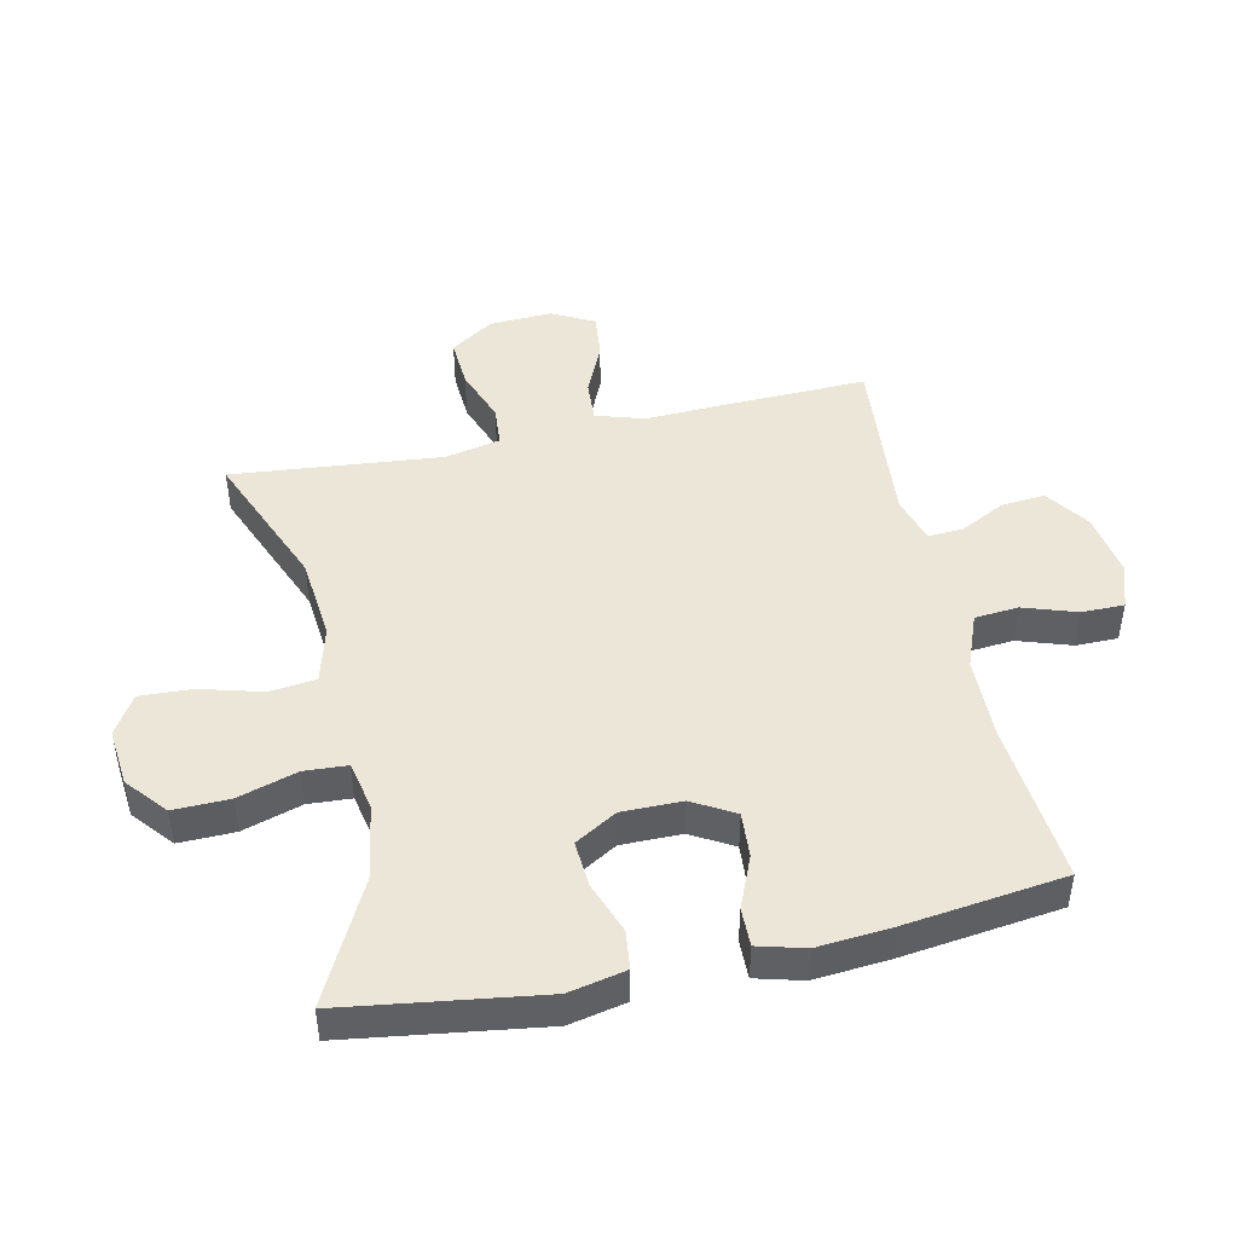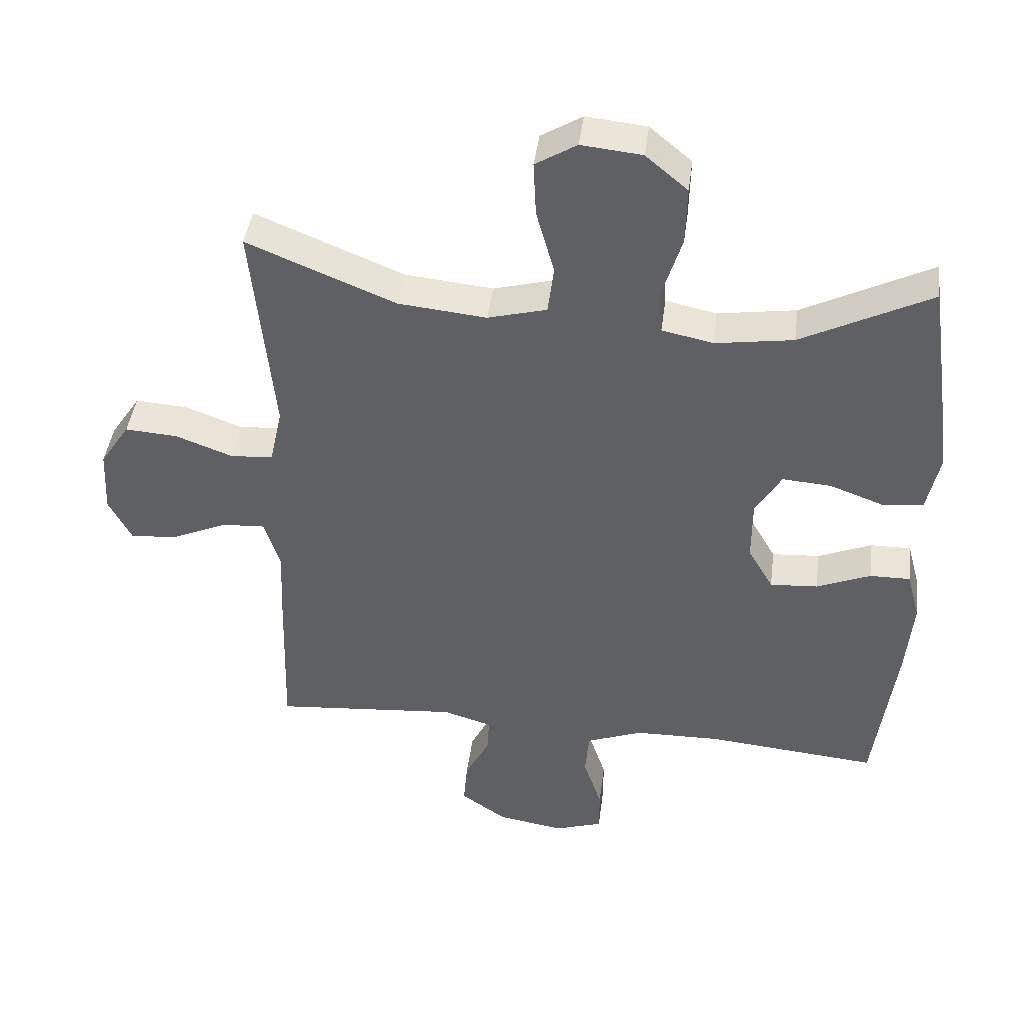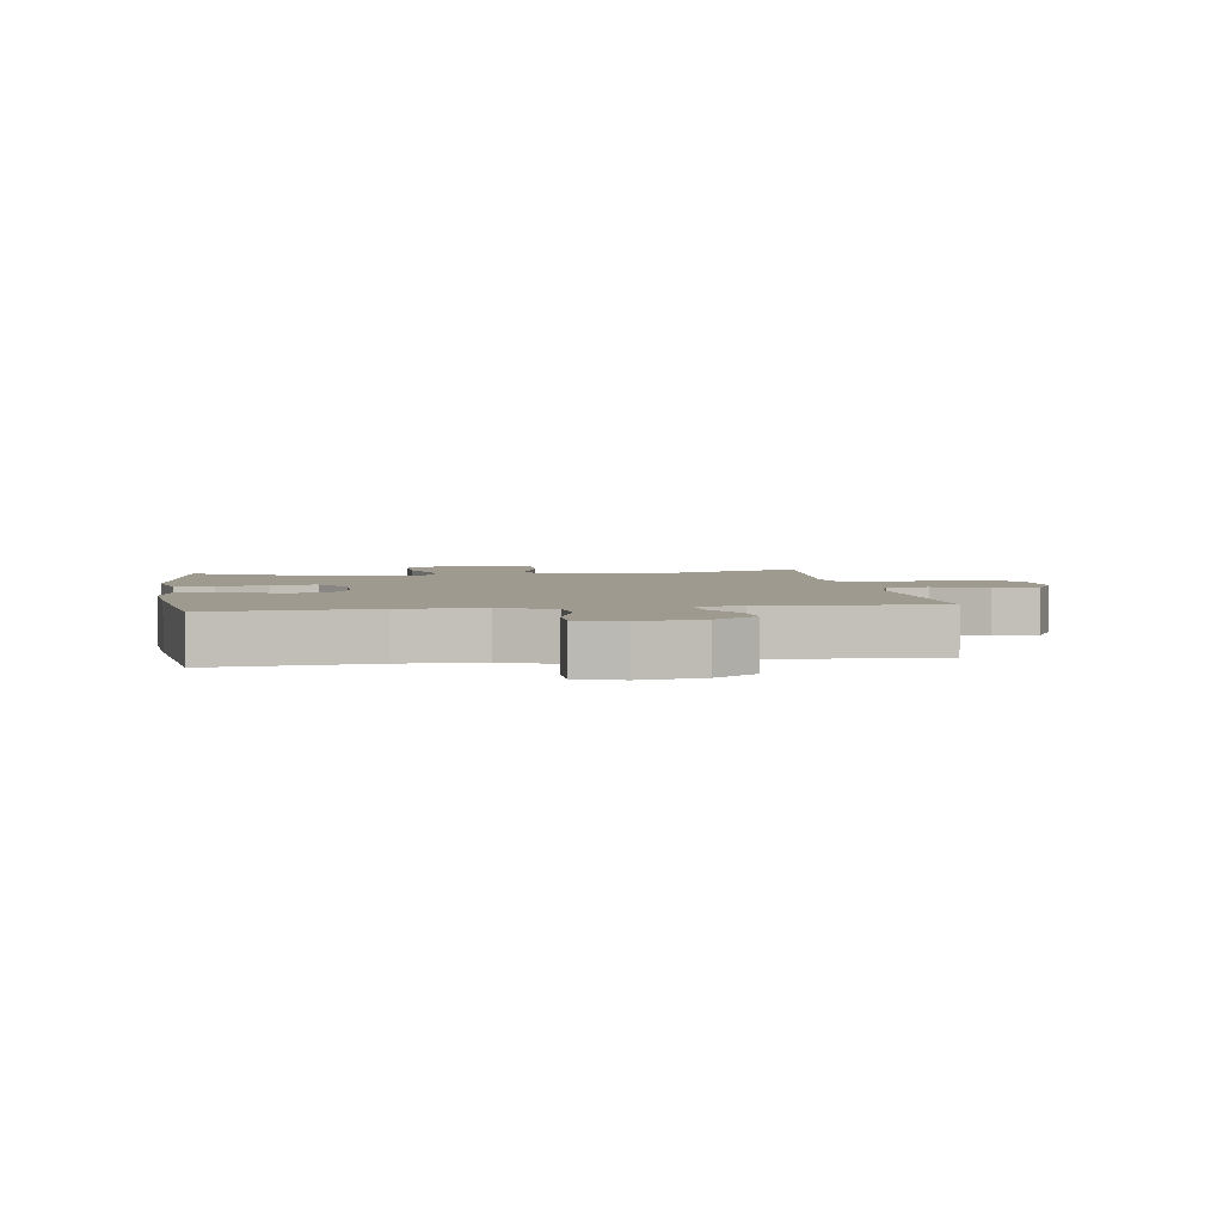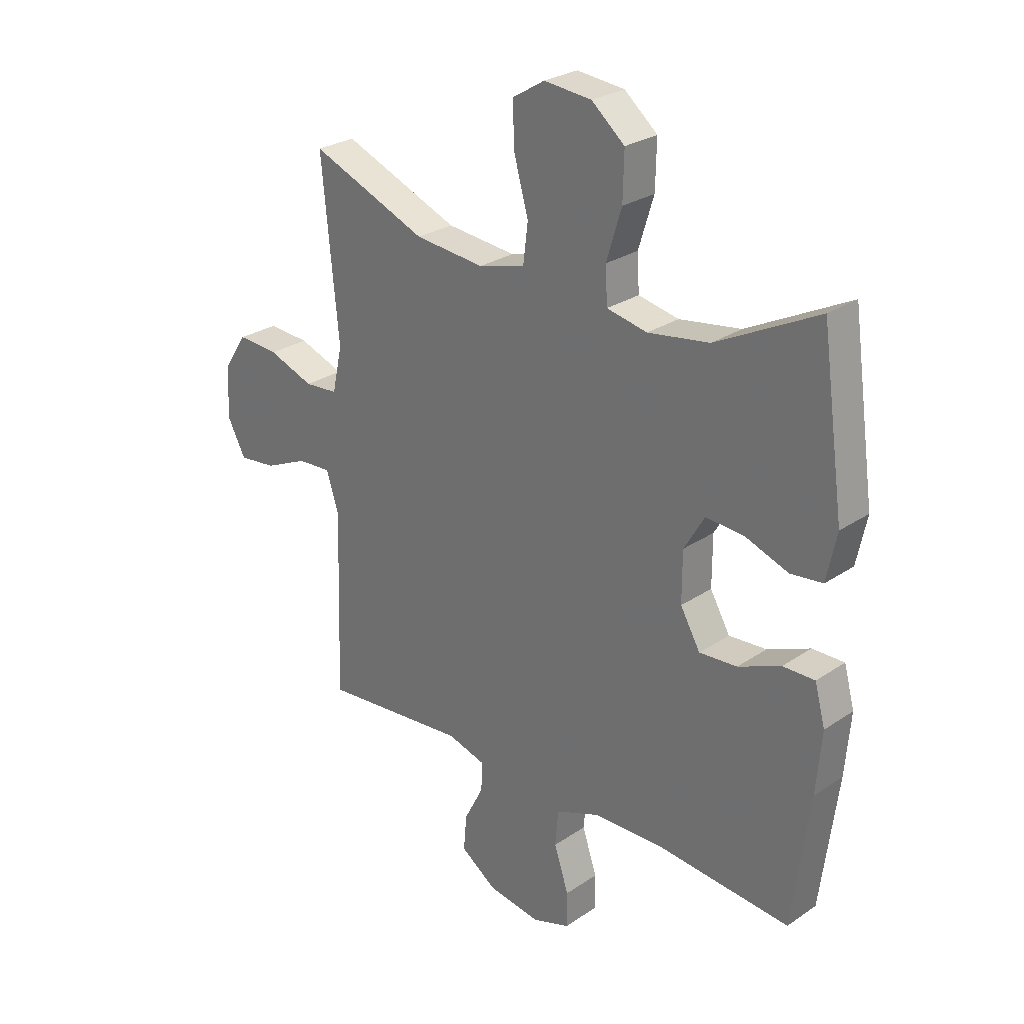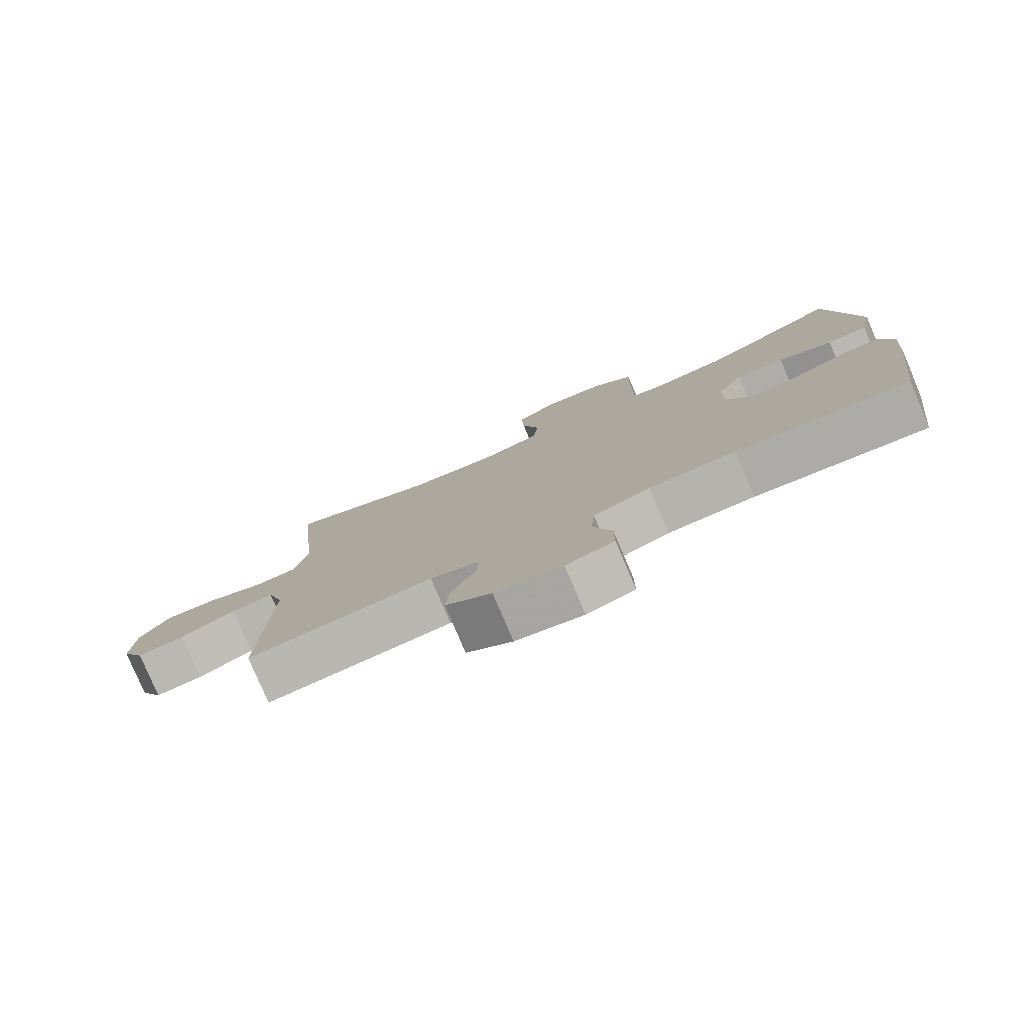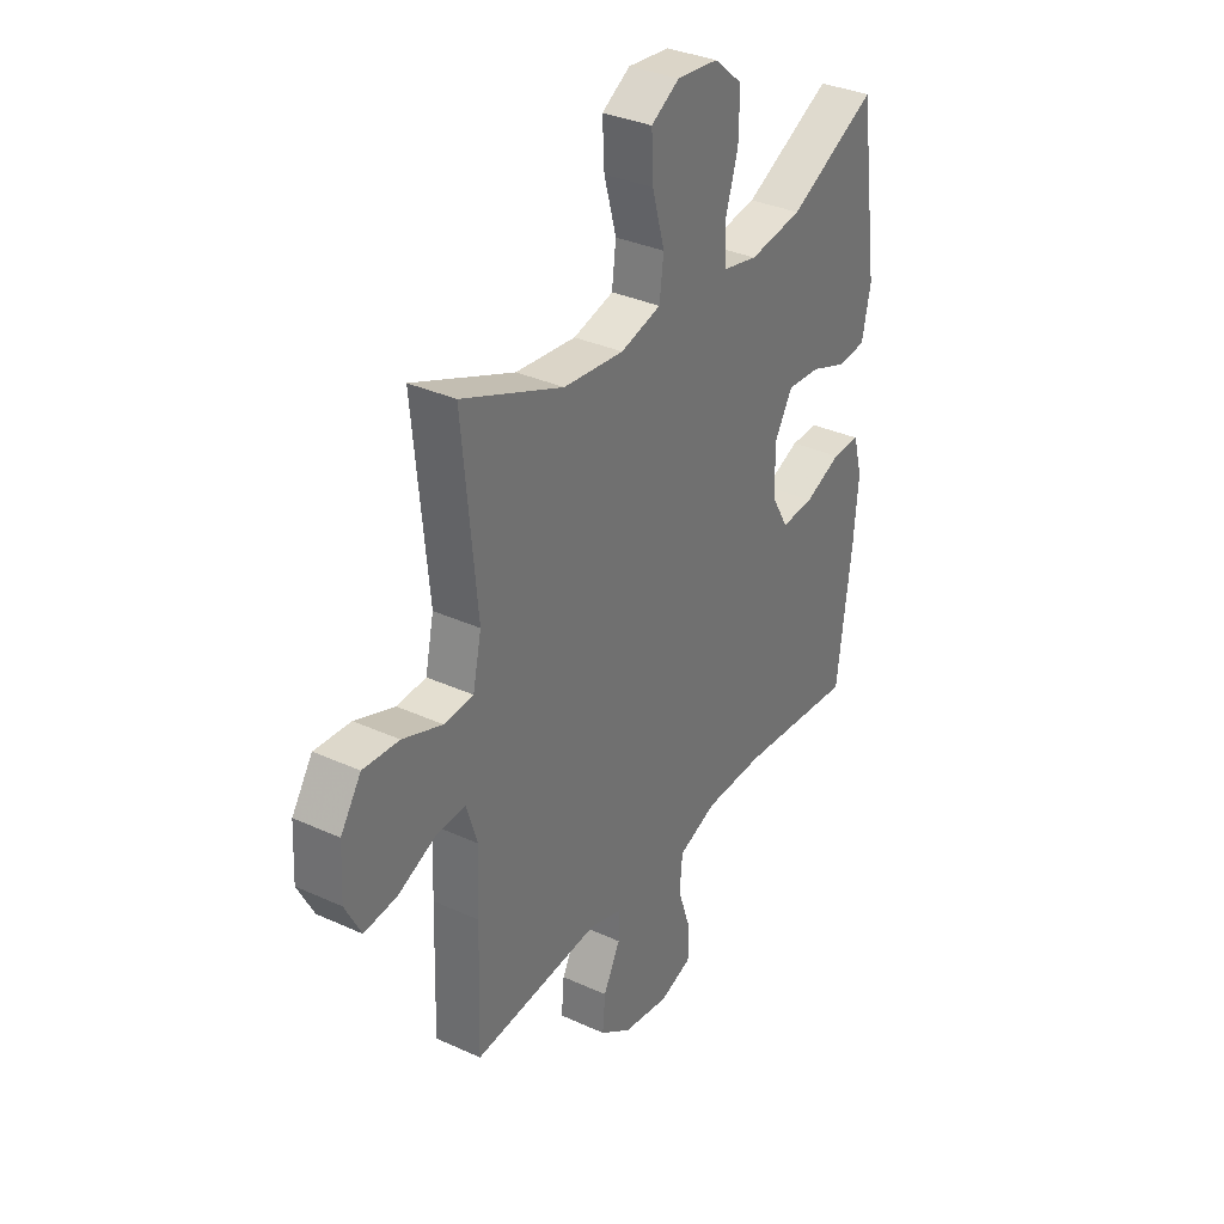
<metadata>
{"format":"obj","ext":"obj","renderer":"f3d","projection":"perspective","resolution":1024,"background":"white","views":[{"elev":46.3,"azim":77.7,"up":"+Y"},{"elev":43.2,"azim":7.4,"up":"+Z"},{"elev":3.6,"azim":171.4,"up":"+Y"},{"elev":26.9,"azim":43.7,"up":"+Z"},{"elev":-79.4,"azim":23.1,"up":"+Z"},{"elev":33.8,"azim":-58.2,"up":"+Z"}]}
</metadata>
<code>
v 0.5 0.07 0.5
v 0.544 0.07 0.191
v 0.525 0.07 0.101
v 0.464 0.07 0.094
v 0.382 0.07 0.124
v 0.309 0.07 0.129
v 0.27 0.07 0.063
v 0.27 0.07 -0.032
v 0.308 0.07 -0.098
v 0.38 0.07 -0.093
v 0.461 0.07 -0.059
v 0.522 0.07 -0.058
v 0.542 0.07 -0.132
v 0.532 0.07 -0.25
v 0.5 0.07 -0.5
v 0.242 0.07 -0.477
v 0.112 0.07 -0.48
v 0.027 0.07 -0.513
v 0.021 0.07 -0.582
v 0.049 0.07 -0.666
v 0.049 0.07 -0.733
v -0.023 0.07 -0.757
v -0.124 0.07 -0.741
v -0.193 0.07 -0.693
v -0.187 0.07 -0.624
v -0.15 0.07 -0.552
v -0.147 0.07 -0.497
v -0.221 0.07 -0.475
v -0.5 0.07 -0.5
v -0.493 0.07 -0.268
v -0.488 0.07 -0.147
v -0.512 0.07 -0.071
v -0.577 0.07 -0.075
v -0.66 0.07 -0.112
v -0.732 0.07 -0.12
v -0.767 0.07 -0.053
v -0.762 0.07 0.046
v -0.717 0.07 0.114
v -0.638 0.07 0.109
v -0.551 0.07 0.077
v -0.487 0.07 0.082
v -0.468 0.07 0.169
v -0.481 0.07 0.303
v -0.5 0.07 0.5
v -0.277 0.07 0.409
v -0.144 0.07 0.396
v -0.055 0.07 0.42
v -0.046 0.07 0.493
v -0.073 0.07 0.59
v -0.077 0.07 0.673
v -0.015 0.07 0.711
v 0.076 0.07 0.702
v 0.139 0.07 0.649
v 0.137 0.07 0.561
v 0.108 0.07 0.467
v 0.112 0.07 0.399
v 0.189 0.07 0.383
v 0.306 0.07 0.401
v 0.5 0 0.5
v 0.544 0 0.191
v 0.525 0 0.101
v 0.464 0 0.094
v 0.382 0 0.124
v 0.309 0 0.129
v 0.27 0 0.063
v 0.27 0 -0.032
v 0.308 0 -0.098
v 0.38 0 -0.093
v 0.461 0 -0.059
v 0.522 0 -0.058
v 0.542 0 -0.132
v 0.532 0 -0.25
v 0.5 0 -0.5
v 0.242 0 -0.477
v 0.112 0 -0.48
v 0.027 0 -0.513
v 0.021 0 -0.582
v 0.049 0 -0.666
v 0.049 0 -0.733
v -0.023 0 -0.757
v -0.124 0 -0.741
v -0.193 0 -0.693
v -0.187 0 -0.624
v -0.15 0 -0.552
v -0.147 0 -0.497
v -0.221 0 -0.475
v -0.5 0 -0.5
v -0.493 0 -0.268
v -0.488 0 -0.147
v -0.512 0 -0.071
v -0.577 0 -0.075
v -0.66 0 -0.112
v -0.732 0 -0.12
v -0.767 0 -0.053
v -0.762 0 0.046
v -0.717 0 0.114
v -0.638 0 0.109
v -0.551 0 0.077
v -0.487 0 0.082
v -0.468 0 0.169
v -0.481 0 0.303
v -0.5 0 0.5
v -0.277 0 0.409
v -0.144 0 0.396
v -0.055 0 0.42
v -0.046 0 0.493
v -0.073 0 0.59
v -0.077 0 0.673
v -0.015 0 0.711
v 0.076 0 0.702
v 0.139 0 0.649
v 0.137 0 0.561
v 0.108 0 0.467
v 0.112 0 0.399
v 0.189 0 0.383
v 0.306 0 0.401
f 53 54 55
f 52 53 55
f 51 52 55
f 50 51 55
f 49 50 55
f 48 49 55
f 47 48 55 56
f 46 47 56 57
f 42 43 44 45
f 41 42 45 46
f 38 39 40
f 37 38 40
f 36 37 40
f 35 36 40
f 34 35 40
f 33 34 40
f 32 33 40 41
f 41 46 57
f 32 41 57
f 31 32 57
f 31 57 58
f 30 31 58
f 29 30 58
f 28 29 58
f 24 25 26
f 23 24 26
f 22 23 26
f 21 22 26
f 20 21 26
f 19 20 26
f 18 19 26 27
f 14 15 16
f 13 14 16
f 12 13 16
f 11 12 16
f 10 11 16
f 9 10 16 17
f 18 27 28
f 17 18 28
f 9 17 28
f 8 9 28
f 3 4 5
f 2 3 5
f 1 2 5
f 58 1 5
f 58 5 6
f 28 58 6 7
f 7 8 28
f 113 112 111
f 113 111 110
f 113 110 109
f 113 109 108
f 113 108 107
f 113 107 106
f 114 113 106 105
f 115 114 105 104
f 103 102 101 100
f 104 103 100 99
f 98 97 96
f 98 96 95
f 98 95 94
f 98 94 93
f 98 93 92
f 98 92 91
f 99 98 91 90
f 115 104 99
f 115 99 90
f 115 90 89
f 116 115 89
f 116 89 88
f 116 88 87
f 116 87 86
f 84 83 82
f 84 82 81
f 84 81 80
f 84 80 79
f 84 79 78
f 84 78 77
f 85 84 77 76
f 74 73 72
f 74 72 71
f 74 71 70
f 74 70 69
f 74 69 68
f 75 74 68 67
f 86 85 76
f 86 76 75
f 86 75 67
f 86 67 66
f 63 62 61
f 63 61 60
f 63 60 59
f 63 59 116
f 64 63 116
f 65 64 116 86
f 86 66 65
f 1 59 60 2
f 2 60 61 3
f 3 61 62 4
f 4 62 63 5
f 5 63 64 6
f 6 64 65 7
f 7 65 66 8
f 8 66 67 9
f 9 67 68 10
f 10 68 69 11
f 11 69 70 12
f 12 70 71 13
f 13 71 72 14
f 14 72 73 15
f 15 73 74 16
f 16 74 75 17
f 17 75 76 18
f 18 76 77 19
f 19 77 78 20
f 20 78 79 21
f 21 79 80 22
f 22 80 81 23
f 23 81 82 24
f 24 82 83 25
f 25 83 84 26
f 26 84 85 27
f 27 85 86 28
f 28 86 87 29
f 29 87 88 30
f 30 88 89 31
f 31 89 90 32
f 32 90 91 33
f 33 91 92 34
f 34 92 93 35
f 35 93 94 36
f 36 94 95 37
f 37 95 96 38
f 38 96 97 39
f 39 97 98 40
f 40 98 99 41
f 41 99 100 42
f 42 100 101 43
f 43 101 102 44
f 44 102 103 45
f 45 103 104 46
f 46 104 105 47
f 47 105 106 48
f 48 106 107 49
f 49 107 108 50
f 50 108 109 51
f 51 109 110 52
f 52 110 111 53
f 53 111 112 54
f 54 112 113 55
f 55 113 114 56
f 56 114 115 57
f 57 115 116 58
f 58 116 59 1

</code>
